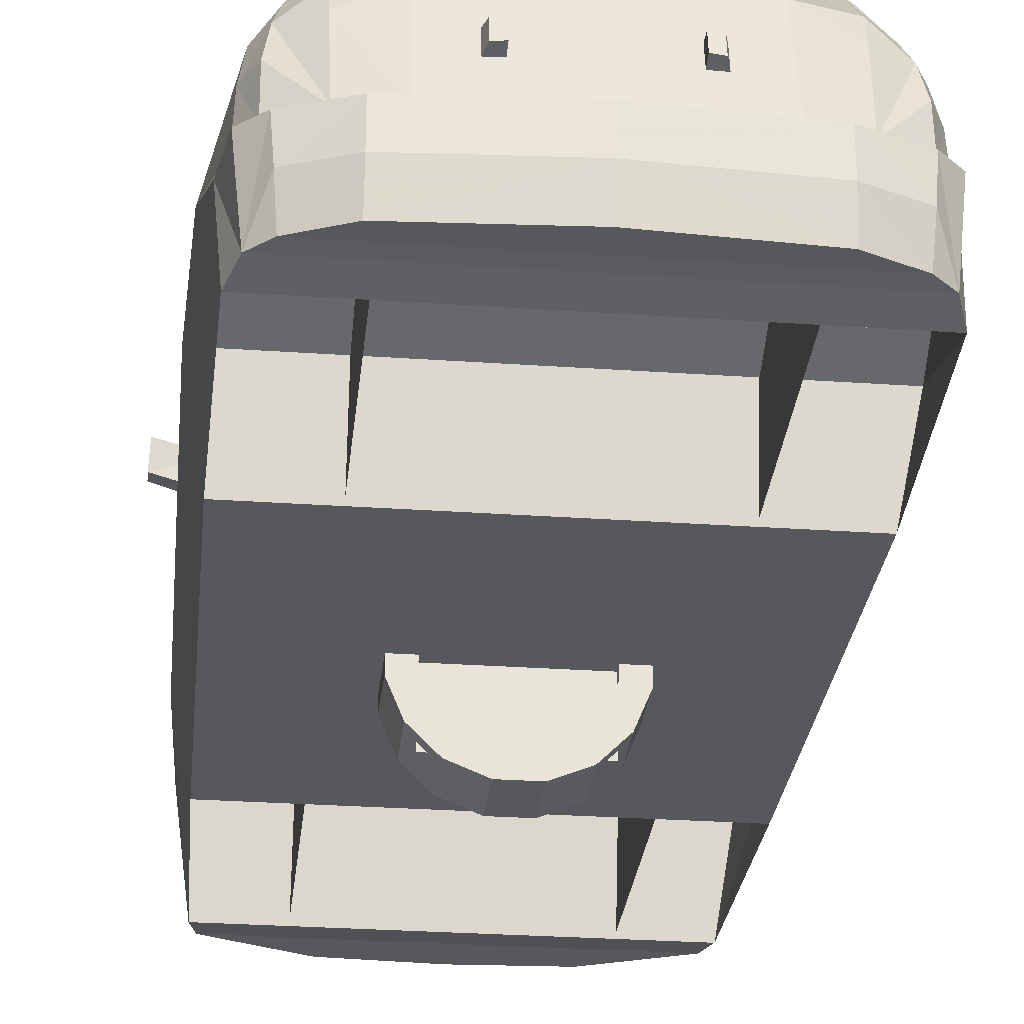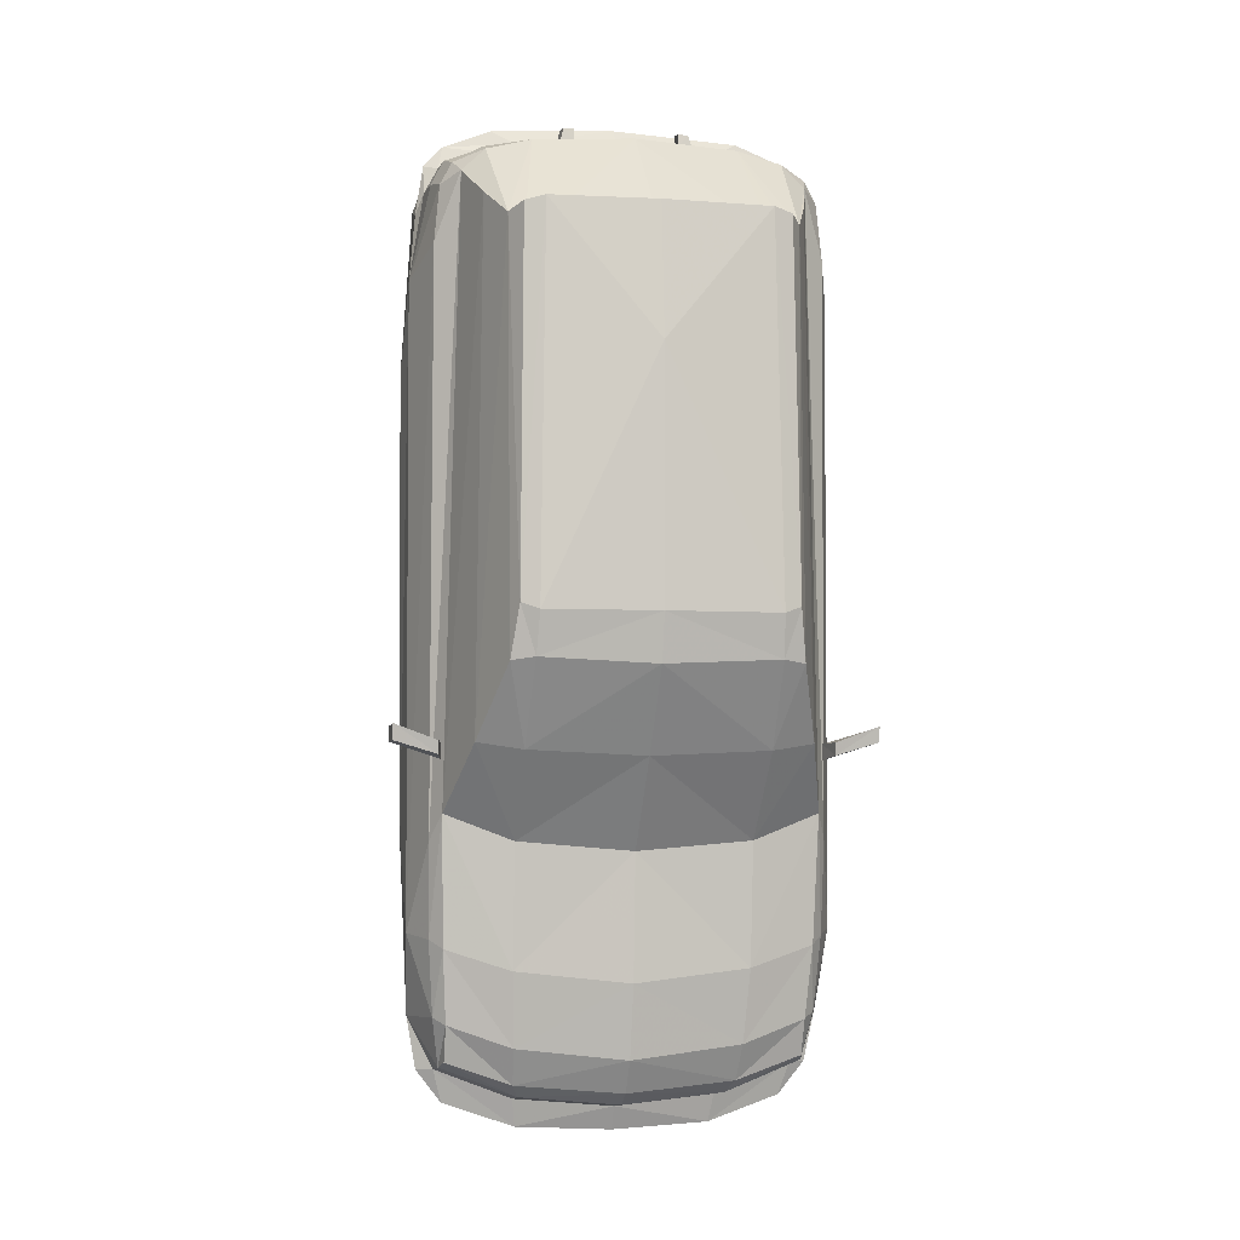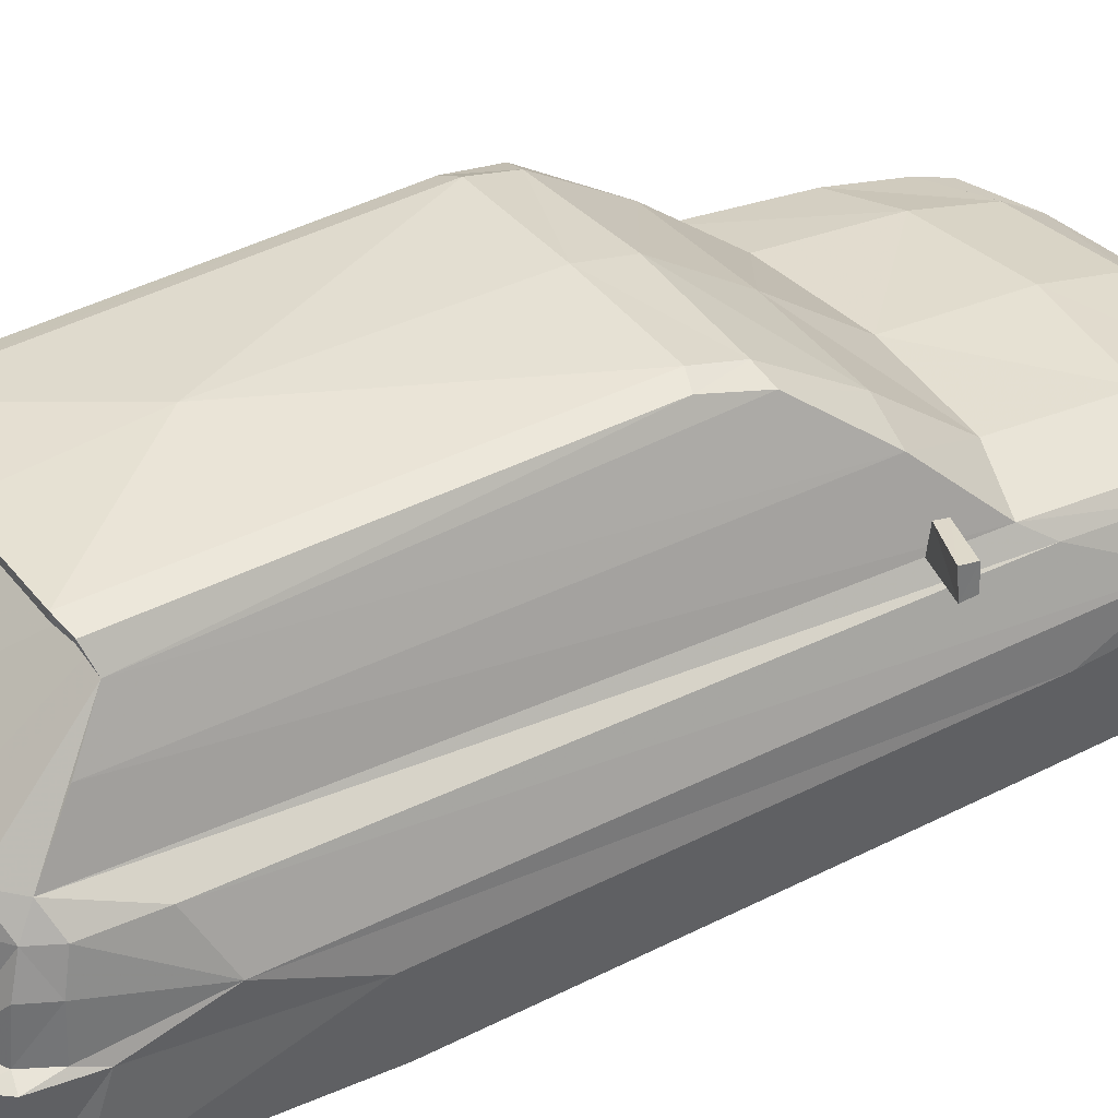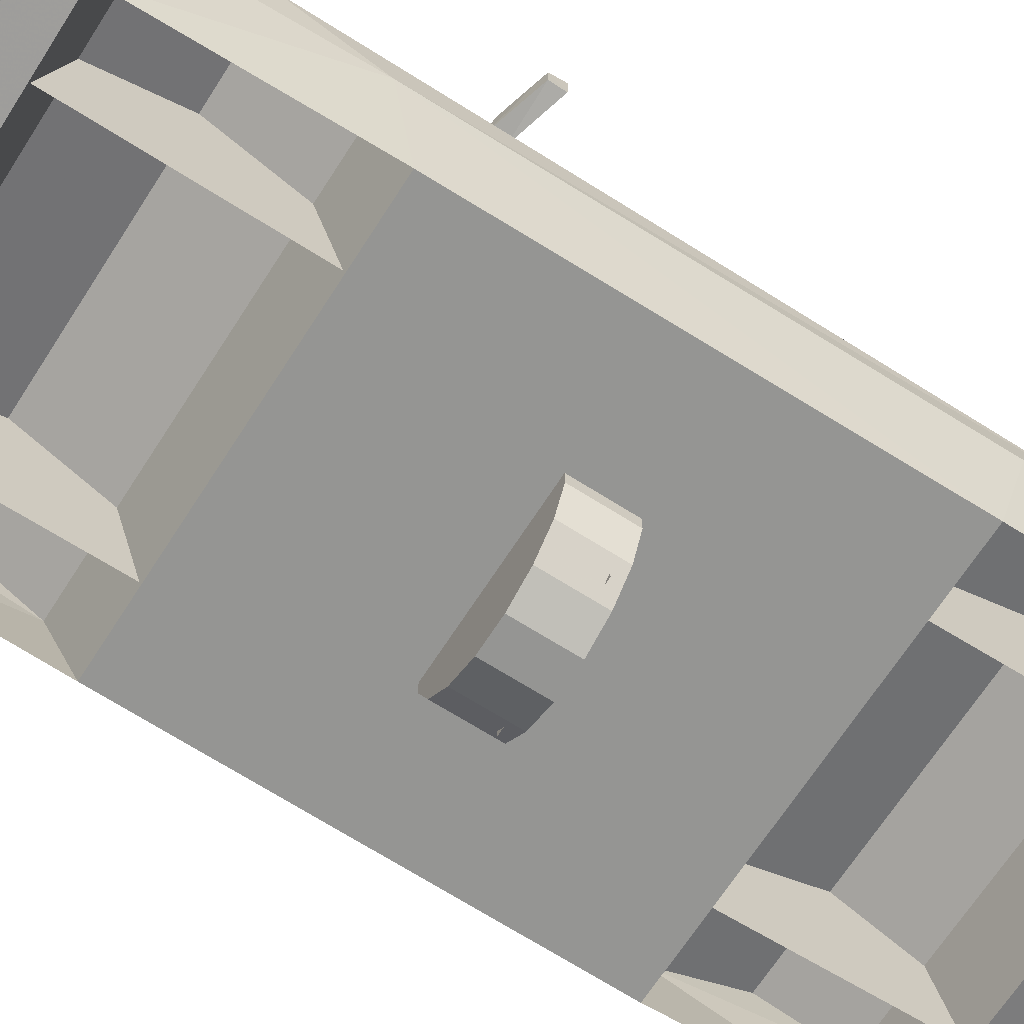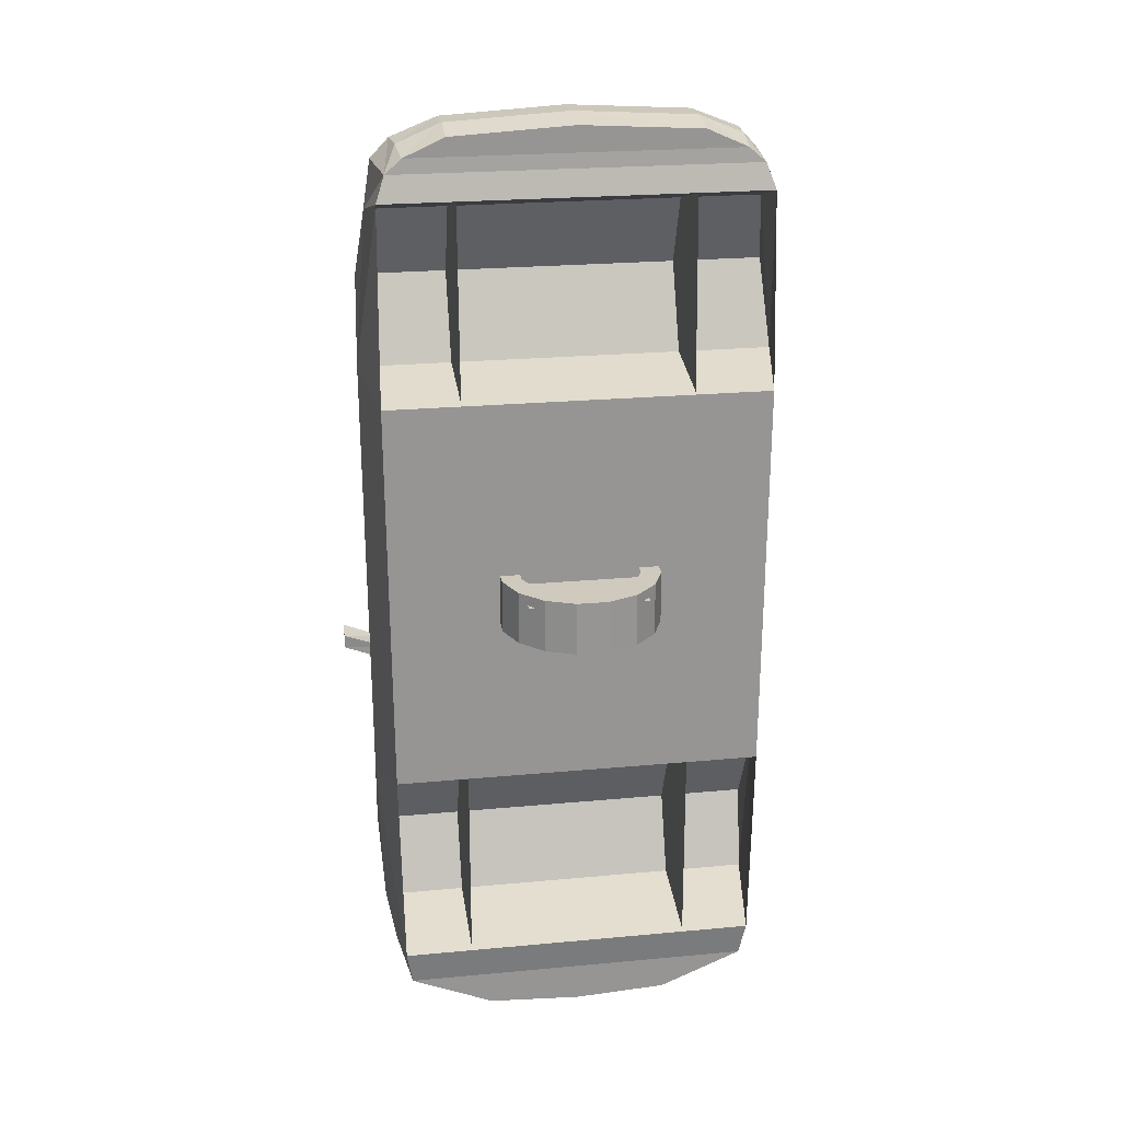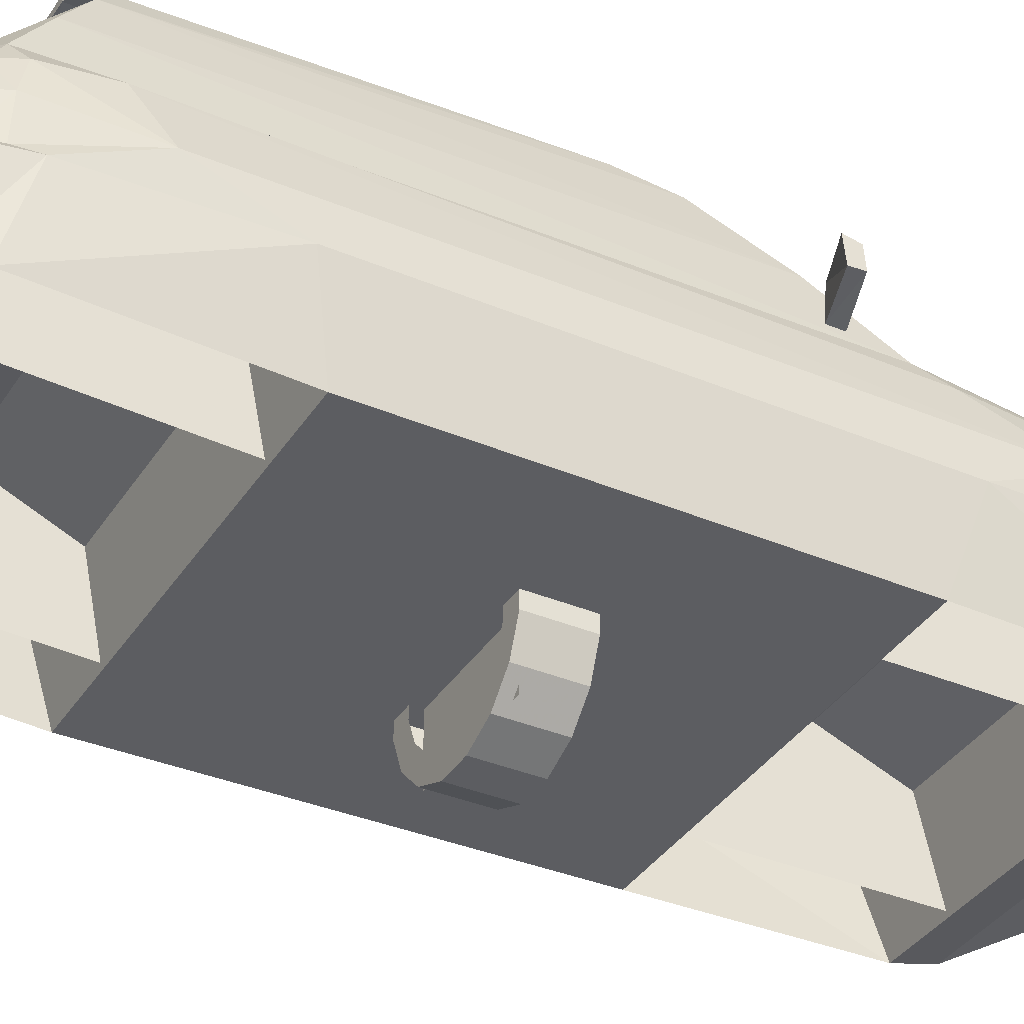
<metadata>
{"format":"obj","ext":"obj","renderer":"f3d","projection":"perspective","resolution":1024,"background":"white","views":[{"elev":-28.6,"azim":-6.0,"up":"+Y"},{"elev":-4.5,"azim":168.6,"up":"+Z"},{"elev":37.8,"azim":57.1,"up":"+Y"},{"elev":-67.3,"azim":-122.6,"up":"+Y"},{"elev":22.9,"azim":-9.1,"up":"+Z"},{"elev":-36.4,"azim":61.4,"up":"+Y"}]}
</metadata>
<code>
v  0 160.5 181.8
v  0 166.4 114.8
v  0 165.7 -9.867
v  0 160.6 -33.8
v  0 133 -75.23
v  0 100.4 -120.1
v  0 95.8 -183.2
v  0 87.43 -220.4
v  0 76.53 -237.4
v  0 66.9 -244
v  0 47.87 -246.9
v  0 41.5 -259.2
v  0 24.33 -257.7
v  0 1.533 -250.8
v  0 9.9 243.2
v  0 28.77 246.6
v  0 47.13 246.3
v  0 51.07 237.9
v  0 100.4 227.3
v  0 159 168.3
v  63.73 156.6 179
v  65.67 161.1 -6.767
v  69.2 154.9 -32.73
v  81.2 126.8 -69.03
v  92.27 95.4 -102.1
v  90.77 88.8 -166.2
v  88.4 81.8 -202.6
v  88.3 74.97 -220.9
v  90.2 66.9 -223.9
v  90.2 46.97 -226.9
v  85.47 41.5 -243.9
v  85.47 24.33 -242.4
v  93.13 1.533 -229.9
v  96.33 -1.467 -211.3
v  103.4 47 -200.6
v  105.7 63.47 -159.6
v  106.8 43.97 -117
v  98.43 -0.7 -103.4
v  100 -0.7 107.2
v  108.4 44.1 116.3
v  106.5 63.33 159.9
v  102 48.23 197
v  98.77 5.333 209
v  85.37 9.9 229.8
v  86.83 28.77 233.2
v  88.33 47.13 232.9
v  90.97 51 220.7
v  85.6 100.1 207
v  69.73 146.6 175.8
v  54 160 181.2
v  56.93 164.2 -9.867
v  57.87 158.9 -31.17
v  58.97 133 -72.53
v  58.13 99.5 -115.2
v  58.03 93.8 -176.7
v  56.17 85.43 -214
v  55.07 74.77 -232.5
v  51.6 66.9 -239
v  50.9 46.97 -242.2
v  48.93 41.5 -256.6
v  48.93 24.33 -255
v  48.93 1.533 -248.2
v  63.83 9.9 239.5
v  63.83 28.77 242.9
v  63.83 47.13 242.5
v  51.97 51.07 235.7
v  51.13 100.4 223.9
v  53.93 156.7 168.3
v  97.33 89.97 173.6
v  78.1 124.9 190.3
v  97.5 86.4 -115
v  96.83 81.93 -162
v  98.43 43.57 -227.3
v  88.5 88.8 213.8
v  94.57 88.8 202.5
v  98.07 51 207.7
v  72.6 51 230.8
v  73.47 87.23 222.9
v  73.8 100.2 218.2
v  98.1 47.9 222.4
v  94.03 9.167 222.3
v  94.17 76.57 -199.4
v  0 157.2 181.7
v  53.97 156.6 181.2
v  62.93 154.1 170.1
v  63.3 154.8 179
v  93.67 97.73 -68.43
v  96.13 111.1 -74.37
v  96.13 112.5 -67.93
v  93.67 97.73 -76.33
v  118.3 100.7 -61.03
v  117.8 112.5 -67.93
v  117.8 114 -60.07
v  118.3 101.2 -68.43
v  59.8 1.267 -100.6
v  59.8 1.067 -213.2
v  59.8 63.7 -201.2
v  59.8 69.27 -119.2
v  59.8 7.167 211.6
v  59.8 1.933 104.5
v  59.8 67.07 119.7
v  59.8 63.43 195.4
v  26.57 69.4 239.1
v  26.57 78.67 231.2
v  26.57 77.93 237.3
v  26.57 67.87 233.5
v  31.63 68.93 238.8
v  33.27 78.67 231
v  31.63 78.07 237
v  33.27 67.87 233.2
v  97.1 72.73 206.4
v  90.97 72.93 218.6
v  -106.7 63.33 159.9
v  -102.2 48.23 197
v  -98.33 51 207.7
v  -97.33 72.73 206.4
v  -72.83 51 230.8
v  -73.7 87.23 222.9
v  -88.73 88.8 213.8
v  -91.23 72.93 218.6
v  -94.83 88.8 202.5
v  -91.2 51 220.7
v  -60.03 1.267 -100.6
v  -60.03 69.27 -119.2
v  -60.03 63.7 -201.2
v  -60.03 1.067 -213.2
v  -60.03 7.167 211.6
v  -60.03 63.43 195.4
v  -60.03 67.07 119.7
v  -60.03 1.933 104.5
v  -70 146.6 175.8
v  -64 156.6 179
v  -65.93 161.1 -6.767
v  -69.43 154.9 -32.73
v  -57.2 164.2 -9.867
v  -54.23 160 181.2
v  -96.57 -1.467 -211.3
v  -98.67 -0.7 -103.4
v  -107 43.97 -117
v  -103.7 47 -200.6
v  -105.9 63.47 -159.6
v  -99 5.333 209
v  -108.6 44.1 116.3
v  -100.3 -0.7 107.2
v  -93.9 97.73 -68.43
v  -93.9 97.73 -76.33
v  -96.37 111.1 -74.37
v  -96.37 112.5 -67.93
v  -118.6 100.7 -61.03
v  -118.1 114 -60.07
v  -118.1 112.5 -67.93
v  -118.6 101.2 -68.43
v  -51.37 100.4 223.9
v  -54.2 156.7 168.3
v  -63.17 154.1 170.1
v  -88.57 47.13 232.9
v  -64.07 47.13 242.5
v  -52.2 51.07 235.7
v  -78.33 124.9 190.3
v  -85.87 100.1 207
v  -74.03 100.2 218.2
v  -97.57 89.97 173.6
v  -98.33 47.9 222.4
v  -63.53 154.8 179
v  -54.2 156.6 181.2
v  -94.27 9.167 222.3
v  -85.6 9.9 229.8
v  -87.1 28.77 233.2
v  -97.07 81.93 -162
v  -94.4 76.57 -199.4
v  -49.17 1.533 -248.2
v  -93.4 1.533 -229.9
v  -85.7 24.33 -242.4
v  -88.63 81.8 -202.6
v  -88.57 74.97 -220.9
v  -90.47 66.9 -223.9
v  -49.17 24.33 -255
v  -90.43 46.97 -226.9
v  -97.73 86.4 -115
v  -98.67 43.57 -227.3
v  -91 88.8 -166.2
v  -92.5 95.4 -102.1
v  -81.43 126.8 -69.03
v  -85.7 41.5 -243.9
v  -58.13 158.9 -31.17
v  -59.2 133 -72.53
v  -58.37 99.5 -115.2
v  -58.27 93.8 -176.7
v  -56.4 85.43 -214
v  -55.3 74.77 -232.5
v  -51.83 66.9 -239
v  -51.13 46.97 -242.2
v  -49.17 41.5 -256.6
v  -64.07 28.77 242.9
v  -64.07 9.9 239.5
v  -26.8 67.87 233.5
v  -26.8 78.67 231.2
v  -26.8 77.93 237.3
v  -26.8 69.4 239.1
v  -31.87 68.93 238.8
v  -31.87 78.07 237
v  -33.5 78.67 231
v  -33.5 67.87 233.2
g CAR_00
f 15 195 63
f 14 62 171
f 123 124 125 126
f 127 128 129 130
f 95 96 97 98
f 99 100 101 102
f 167 44 63 195
f 44 167 166 81
f 81 166 142 43
f 114 42 43 142
f 113 41 42 114
f 143 40 41 113
f 144 39 40 143
f 172 171 62 33
f 137 172 33 34
f 137 34 35 140
f 141 140 35 36
f 139 141 36 37
f 138 139 37 38
f 144 138 38 39
f 47 112 77
f 136 2 135
f 1 2 136
f 141 140 139
f 113 143 114
f 117 158 118
f 121 160 162
f 132 131 164
f 164 131 155
f 167 168 166
f 169 170 141
f 141 170 140
f 172 173 171
f 173 177 171
f 178 140 176
f 179 169 141
f 172 180 173
f 160 121 119
f 163 115 114
f 140 178 180
f 178 184 180
f 173 180 184
f 140 170 176
f 135 2 3
f 117 122 156
f 131 161 153
f 2 50 51
f 2 1 50
f 35 36 37
f 40 41 42
f 66 77 78
f 48 75 69
f 49 21 86
f 49 86 85
f 45 44 81
f 82 72 36
f 82 36 35
f 32 33 62
f 61 32 62
f 35 30 29
f 72 71 36
f 73 33 32
f 75 48 74
f 76 80 42
f 30 35 73
f 31 30 73
f 73 32 31
f 82 35 29
f 2 51 3
f 47 77 46
f 79 49 67
f 47 112 77
f 113 114 115 116
f 117 118 119 120
f 119 121 116 120
f 116 115 122 120
f 117 120 120 122
f 131 132 133 134
f 137 138 139 140
f 142 114 143 144
f 145 146 147 148
f 149 145 148 150
f 150 148 147 151
f 151 147 146 152
f 152 146 145 149
f 149 150 151 152
f 153 154 155 131
f 156 157 158 117
f 131 159 160 161
f 163 156 122 115
f 165 136 132 164
f 154 165 164 155
f 166 168 156 163
f 83 1 136 165
f 174 175 176 170
f 153 161 118 158
f 161 160 119 118
f 140 180 172 137
f 181 174 170 169
f 141 113 162 179
f 182 160 159 183
f 183 159 131 134
f 179 162 160 182
f 139 143 113 141
f 139 138 144 143
f 114 142 166 163
f 113 116 121 162
f 182 181 169 179
f 136 135 133 132
f 3 4 185 135
f 133 135 185 134
f 4 5 186 185
f 134 185 186 183
f 5 6 187 186
f 183 186 187 182
f 6 7 188 187
f 182 187 188 181
f 7 8 189 188
f 181 188 189 174
f 8 9 190 189
f 174 189 190 175
f 9 10 191 190
f 175 190 191 176
f 10 11 192 191
f 176 191 192 178
f 11 12 193 192
f 178 192 193 184
f 12 13 177 193
f 184 193 177 173
f 14 171 177 13
f 16 194 195 15
f 194 168 167 195
f 16 17 157 194
f 168 194 157 156
f 17 18 158 157
f 18 19 153 158
f 19 20 154 153
f 20 83 165 154
f 196 197 198 199
f 200 199 198 201
f 201 198 197 202
f 203 196 199 200
f 200 201 202 203
f 41 111 76 42
f 77 112 74 78
f 74 112 111 75
f 111 112 47 76
f 49 23 22 21
f 34 35 37 38
f 43 39 40 42
f 87 89 88 90
f 91 93 89 87
f 93 92 88 89
f 92 94 90 88
f 94 91 87 90
f 91 94 92 93
f 67 49 85 68
f 46 77 66 65
f 49 79 48 70
f 80 76 47 46
f 84 86 21 50
f 68 85 86 84
f 81 80 46 45
f 83 84 50 1
f 27 82 29 28
f 67 66 78 79
f 79 78 74 48
f 35 34 33 73
f 26 72 82 27
f 36 71 69 41
f 25 24 70 48
f 24 23 49 70
f 71 25 48 69
f 37 36 41 40
f 37 40 39 38
f 42 80 81 43
f 41 69 75 111
f 25 71 72 26
f 50 21 22 51
f 3 51 52 4
f 22 23 52 51
f 4 52 53 5
f 23 24 53 52
f 5 53 54 6
f 24 25 54 53
f 6 54 55 7
f 25 26 55 54
f 7 55 56 8
f 26 27 56 55
f 8 56 57 9
f 27 28 57 56
f 9 57 58 10
f 28 29 58 57
f 10 58 59 11
f 29 30 59 58
f 11 59 60 12
f 30 31 60 59
f 12 60 61 13
f 31 32 61 60
f 14 13 61 62
f 16 15 63 64
f 64 63 44 45
f 16 64 65 17
f 45 46 65 64
f 17 65 66 18
f 18 66 67 19
f 19 67 68 20
f 20 68 84 83
f 106 103 105 104
f 107 109 105 103
f 109 108 104 105
f 110 107 103 106
f 107 110 108 109
f 117 118 119 120
f 119 121 116 120
f 116 115 122 120
f 117 120 120 122
f 77 112 74 78
f 74 112 111 75
f 111 112 47 76
v  41.73 8.267 13.97
v  31.3 6.2 13.97
v  41.7 -8.3 13.97
v  31.27 -6.233 13.97
v  35.37 -23.67 13.97
v  26.5 -17.73 13.97
v  23.63 -35.4 13.97
v  17.7 -26.53 13.97
v  8.267 -41.73 13.97
v  6.2 -31.3 13.97
v  -8.3 -41.73 13.97
v  -6.233 -31.3 13.97
v  -23.67 -35.4 13.97
v  -17.73 -26.53 13.97
v  -35.4 -23.67 13.97
v  -26.53 -17.73 13.97
v  -41.73 -8.3 13.97
v  -31.3 -6.233 13.97
v  -41.73 8.267 13.97
v  -31.3 6.2 13.97
v  -35.4 23.63 13.97
v  -26.53 17.7 13.97
v  -23.67 35.37 13.97
v  -17.73 26.5 13.97
v  -8.3 41.73 13.97
v  -6.233 31.3 13.97
v  8.267 41.73 13.97
v  6.2 31.3 13.97
v  23.63 35.37 13.97
v  17.7 26.5 13.97
v  35.37 23.63 13.97
v  26.5 17.7 13.97
v  41.73 8.267 13.97
v  31.3 6.2 13.97
v  41.73 8.267 13.97
v  41.73 8.267 -14
v  35.37 23.63 13.97
v  35.37 23.63 -14
v  23.63 35.37 13.97
v  23.63 35.37 -14
v  8.267 41.73 13.97
v  8.267 41.73 -14
v  -8.3 41.73 13.97
v  -8.3 41.73 -14
v  -23.67 35.37 13.97
v  -23.67 35.37 -14
v  -35.4 23.63 13.97
v  -35.4 23.63 -14
v  -41.73 8.267 13.97
v  -41.73 8.267 -14
v  -41.73 -8.3 13.97
v  -41.73 -8.3 -14
v  -35.4 -23.67 13.97
v  -35.4 -23.67 -14
v  -23.67 -35.4 13.97
v  -23.67 -35.4 -14
v  -8.3 -41.73 13.97
v  -8.3 -41.73 -14
v  8.267 -41.73 13.97
v  8.267 -41.73 -14
v  23.63 -35.4 13.97
v  23.63 -35.4 -14
v  35.37 -23.67 13.97
v  35.37 -23.67 -14
v  41.7 -8.3 13.97
v  41.7 -8.3 -14
v  41.73 8.267 13.97
v  41.73 8.267 -14
v  41.73 8.267 -14
v  41.7 -8.3 -14
v  35.37 23.63 -14
v  35.37 -23.67 -14
v  23.63 35.37 -14
v  23.63 -35.4 -14
v  8.267 41.73 -14
v  8.267 -41.73 -14
v  -8.3 41.73 -14
v  -8.3 -41.73 -14
v  -23.67 35.37 -14
v  -23.67 -35.4 -14
v  -35.4 23.63 -14
v  -35.4 -23.67 -14
v  -41.73 8.267 -14
v  -41.73 -8.3 -14
v  -31.3 31.3 8.533
v  31.3 31.3 8.533
v  31.3 -31.3 8.533
v  -31.3 -31.3 8.533
g WHEEL_00
f 204 205 207 206
f 206 207 209 208
f 208 209 211 210
f 210 211 213 212
f 212 213 215 214
f 214 215 217 216
f 216 217 219 218
f 218 219 221 220
f 220 221 223 222
f 222 223 225 224
f 224 225 227 226
f 226 227 229 228
f 228 229 231 230
f 230 231 233 232
f 232 233 235 234
f 234 235 237 236
f 238 239 241 240
f 240 241 243 242
f 242 243 245 244
f 244 245 247 246
f 246 247 249 248
f 248 249 251 250
f 250 251 253 252
f 252 253 255 254
f 254 255 257 256
f 256 257 259 258
f 258 259 261 260
f 260 261 263 262
f 262 263 265 264
f 264 265 267 266
f 266 267 269 268
f 268 269 271 270
f 272 273 275 274
f 274 275 277 276
f 276 277 279 278
f 278 279 281 280
f 280 281 283 282
f 282 283 285 284
f 284 285 287 286
f 289 288 291 290

</code>
